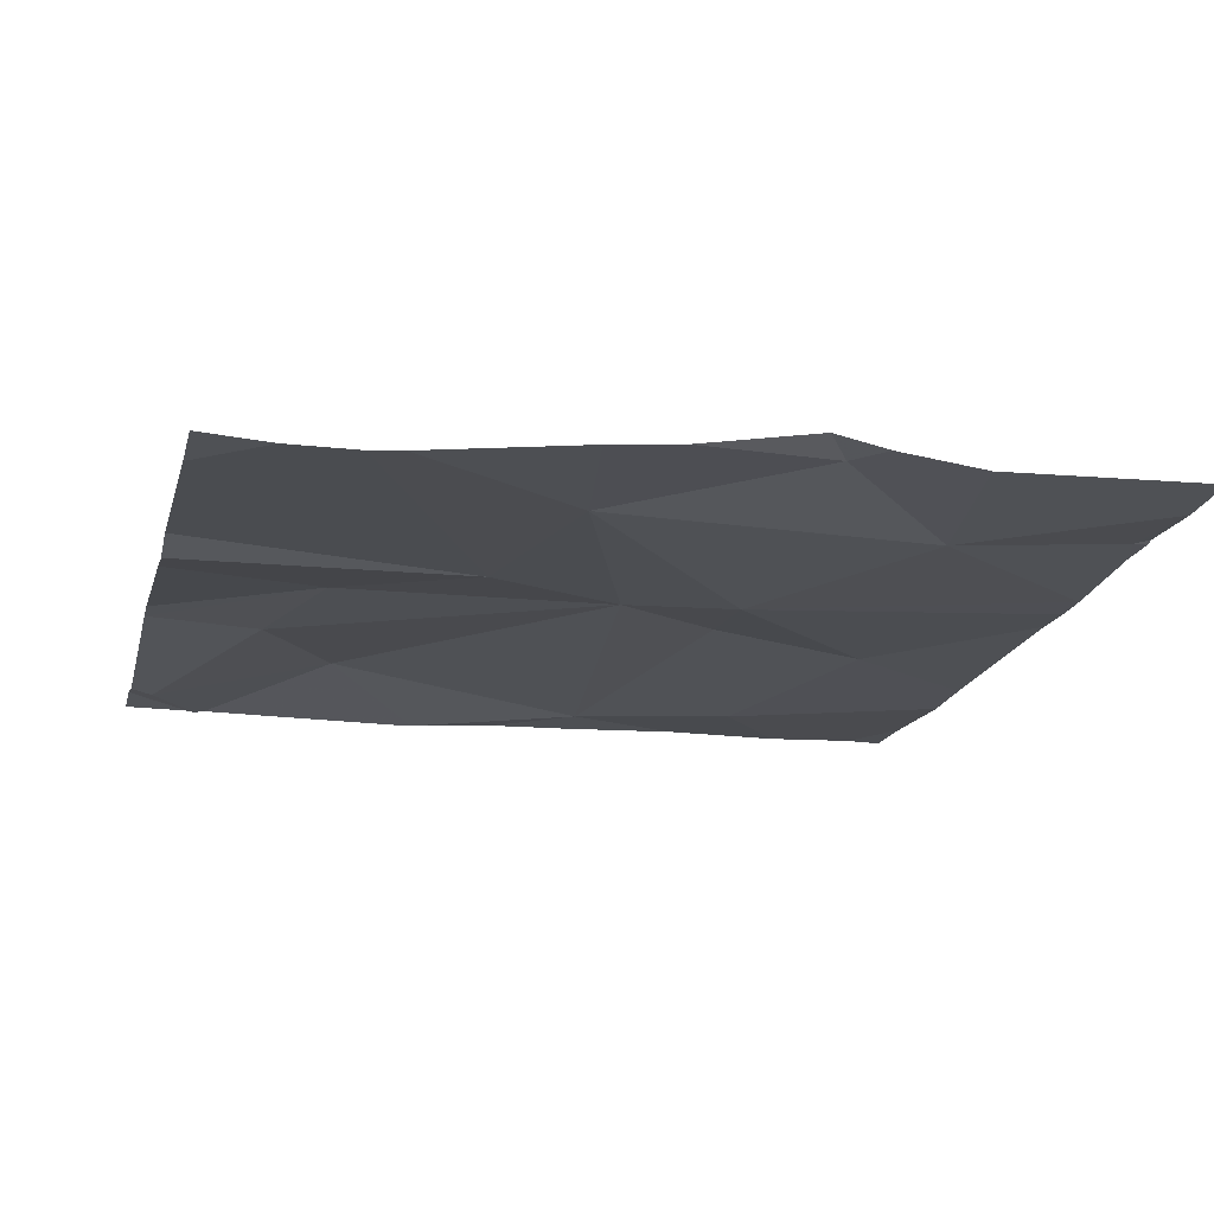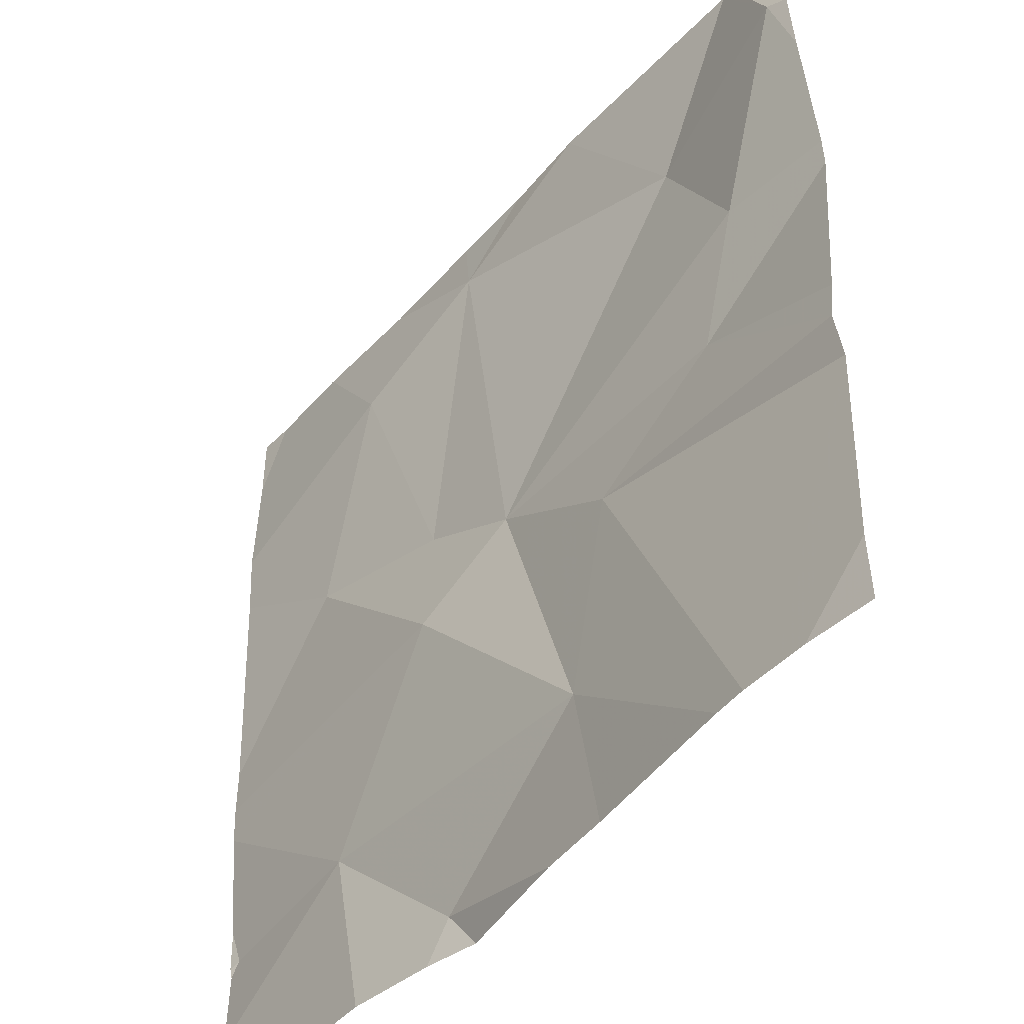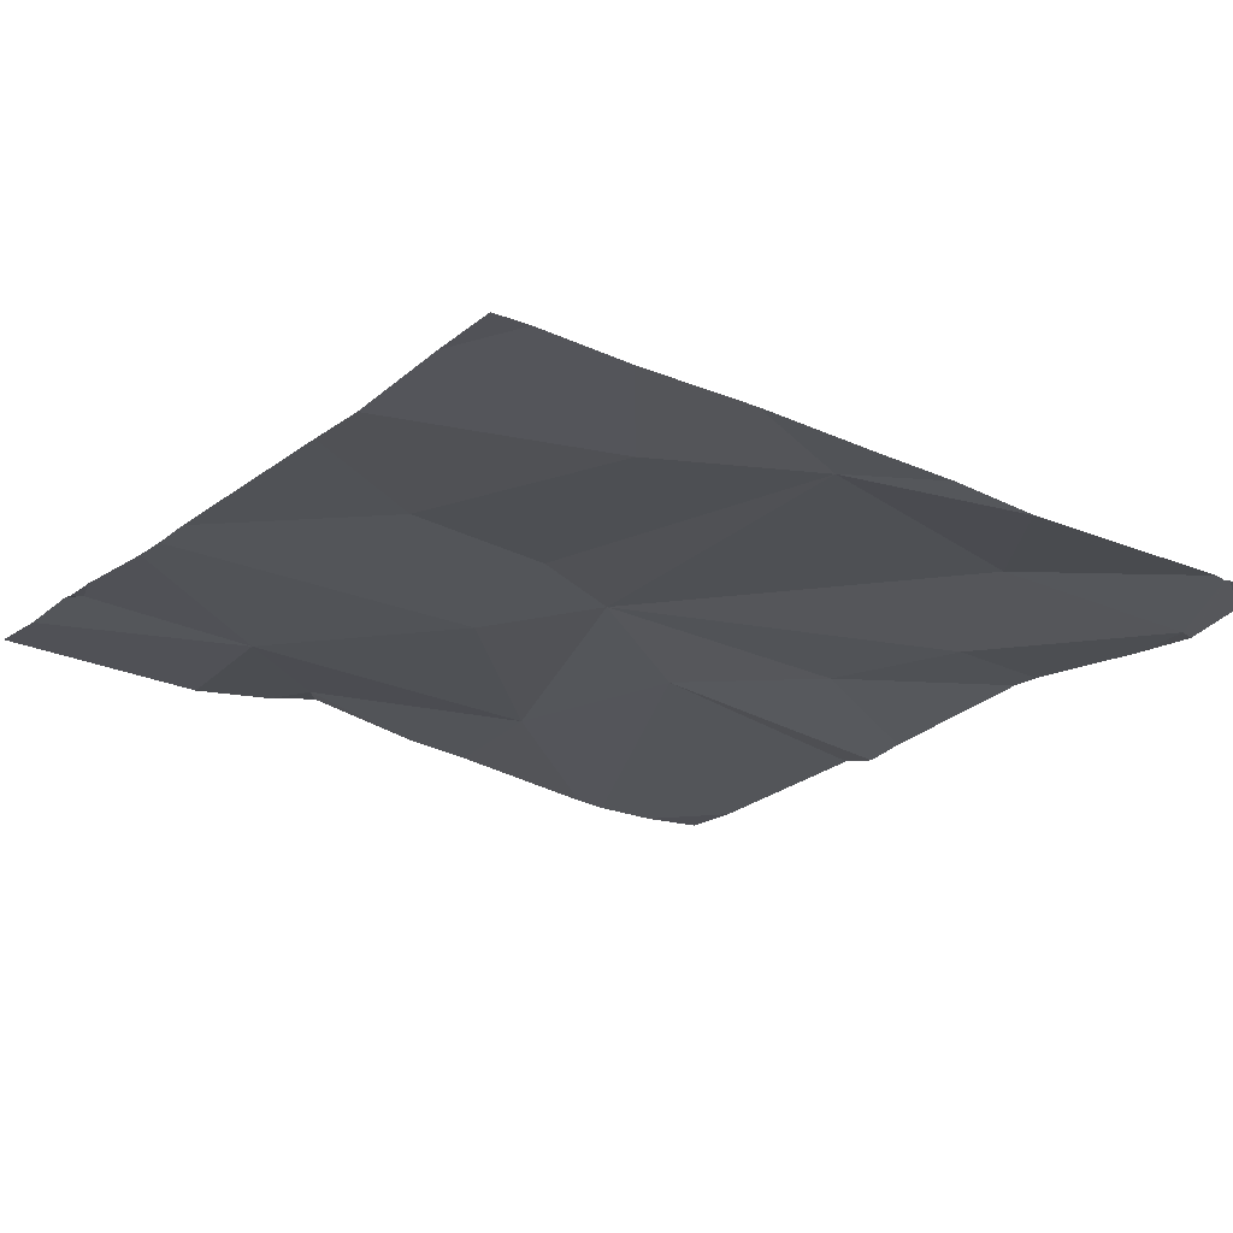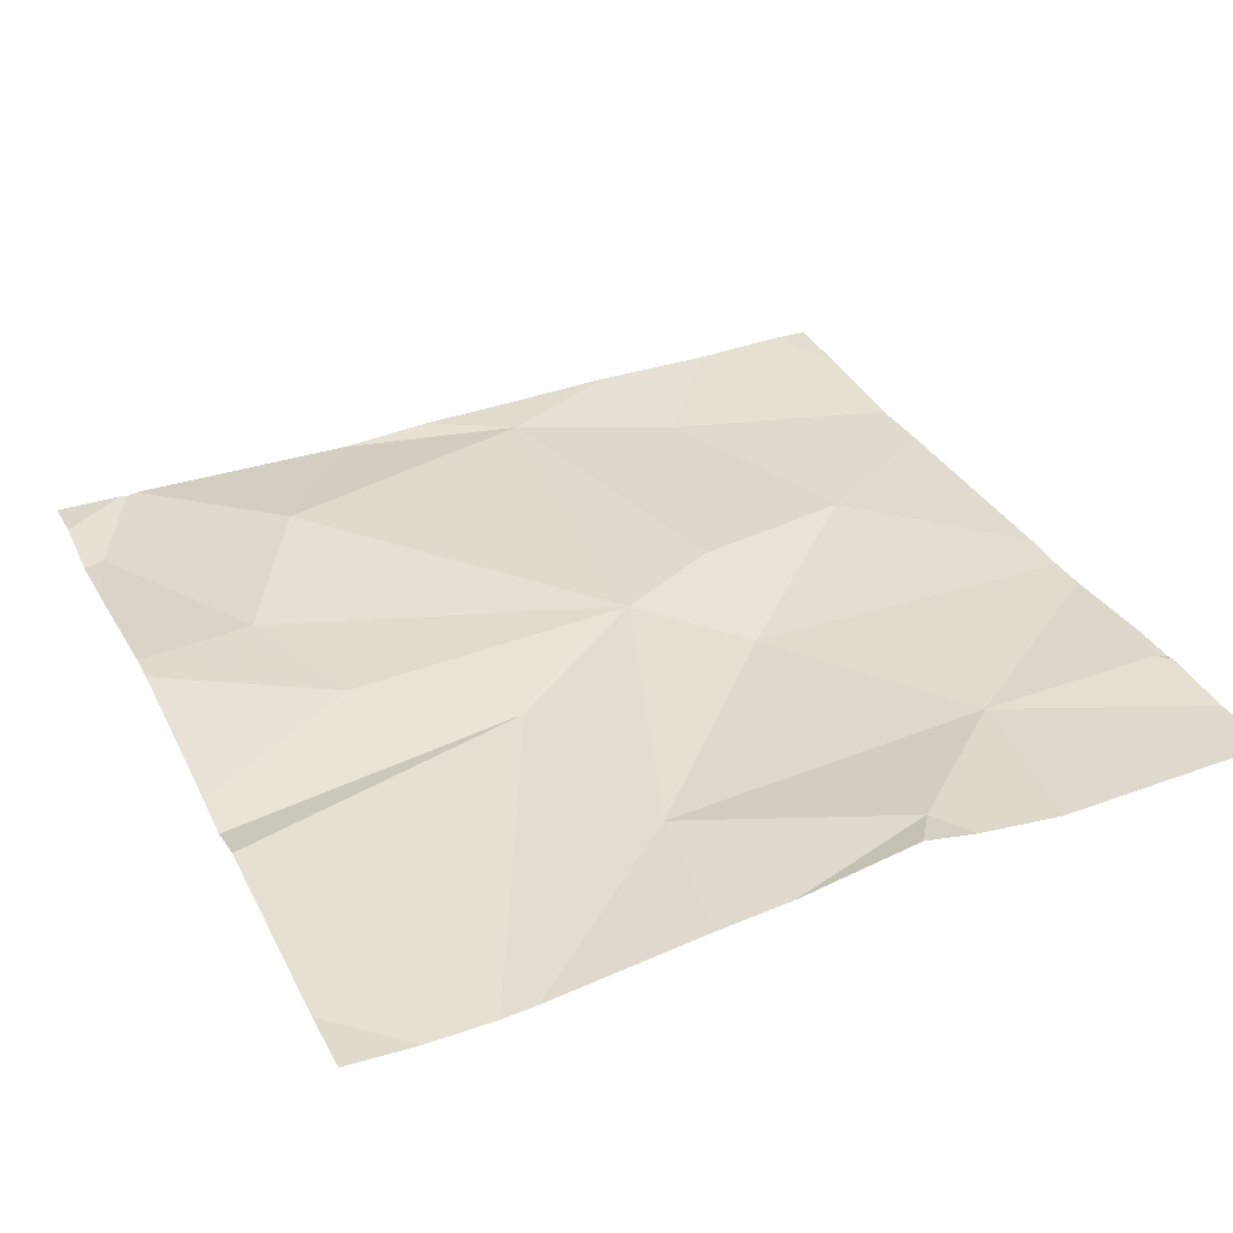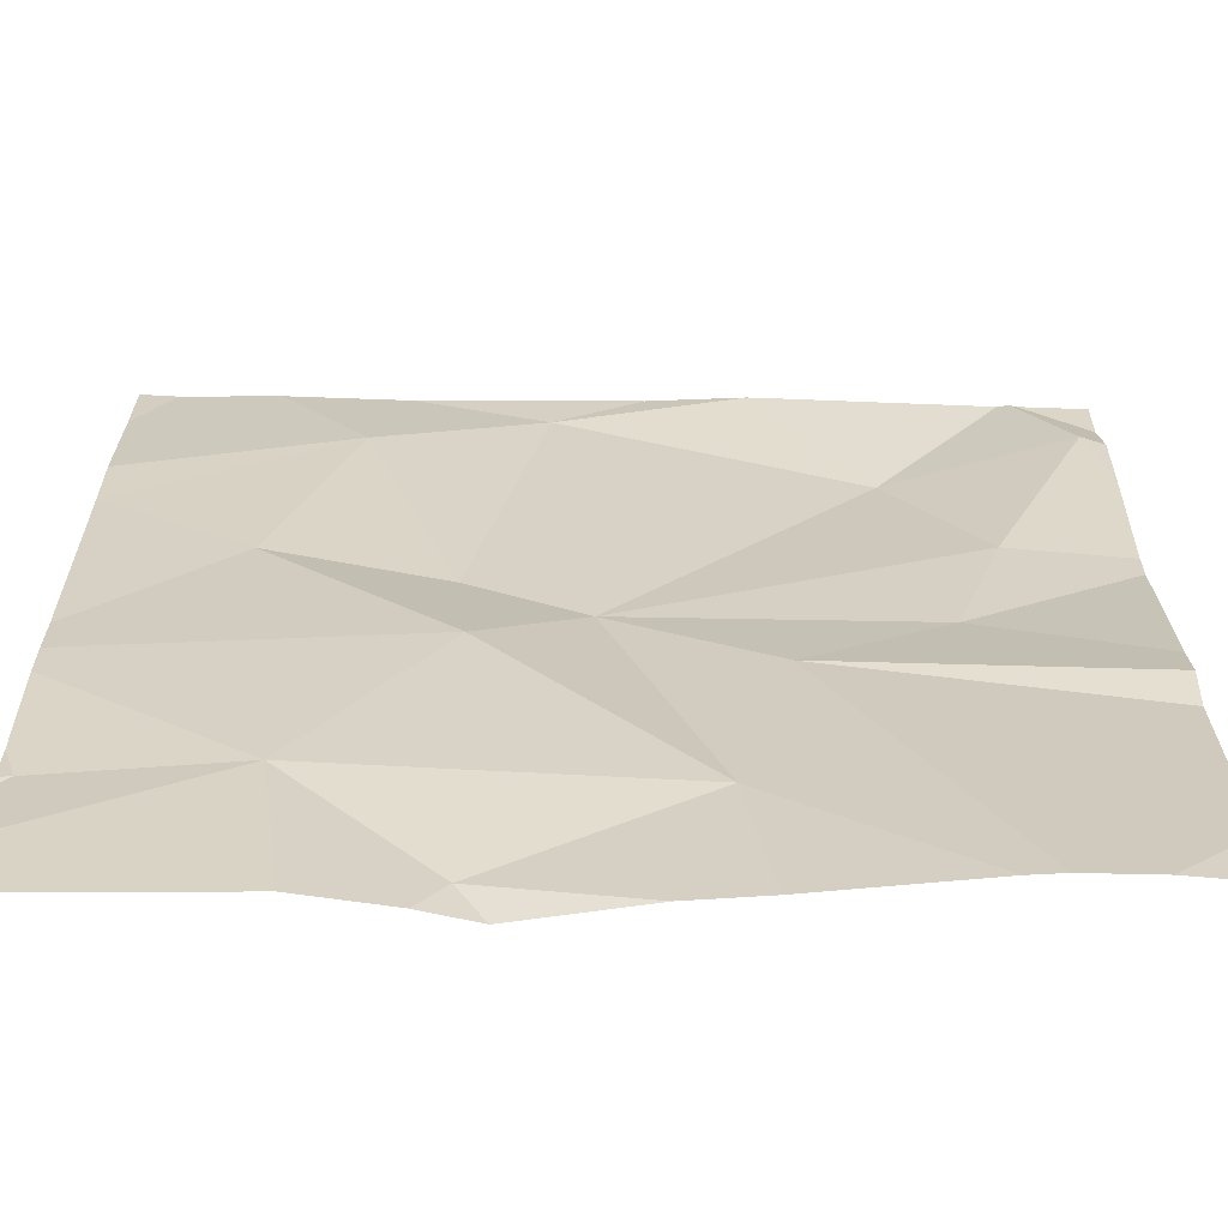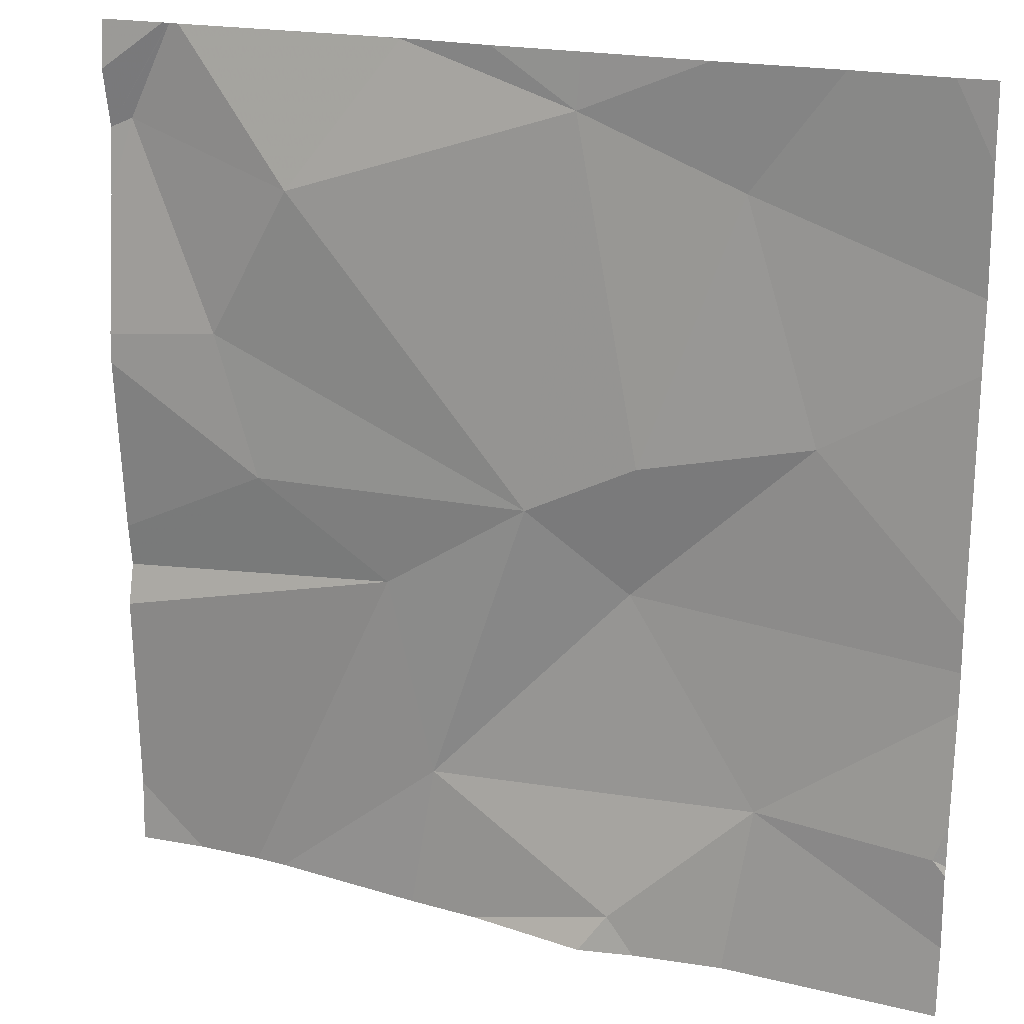
<metadata>
{"format":"obj","ext":"obj","renderer":"f3d","projection":"perspective","resolution":1024,"background":"white","views":[{"elev":-16.7,"azim":-13.8,"up":"+Z"},{"elev":-45.0,"azim":-129.5,"up":"+Y"},{"elev":-22.3,"azim":143.6,"up":"+Z"},{"elev":35.4,"azim":-24.6,"up":"+Z"},{"elev":-65.3,"azim":178.5,"up":"+Y"},{"elev":19.4,"azim":23.1,"up":"+Y"}]}
</metadata>
<code>
v -111.3 235.3 483.2
v -111.4 235.1 483.2
v -111.6 235.2 483.2
v -111.2 234.5 483.2
v -111.3 235.3 483.2
v -111.3 235.3 483.2
v -110.6 235.2 483.2
v -110.6 235.1 483.2
v -111.4 234.8 483.2
v -111.1 234.8 483.2
v -111.3 234.7 483.2
v -111.1 235.2 483.2
v -110.6 234.7 483.2
v -111 234.4 483.3
v -111.5 235 483.2
v -110.6 234.6 483.2
v -111 234.7 483.2
v -110.6 235 483.2
v -110.6 234.8 483.2
v -111.1 235.3 483.2
v -110.7 234.5 483.2
v -110.8 234.5 483.2
v -111.2 234.3 483.2
v -110.8 234.9 483.2
v -110.7 234.3 483.2
v -111.5 235.3 483.2
v -110.9 235.2 483.2
v -111 234.9 483.2
v -111.4 234.3 483.2
v -111.2 234.3 483.2
v -111.4 234.3 483.2
v -111.6 234.7 483.2
v -111.6 234.7 483.2
v -111.6 235.1 483.2
v -111.6 235 483.2
v -111.6 235.2 483.2
v -111.6 234.9 483.2
v -111.6 235.2 483.2
v -111.6 234.6 483.2
v -111.6 234.4 483.2
v -111.5 235.3 483.2
v -111.5 235.3 483.2
v -110.6 234.4 483.2
v -110.6 234.5 483.2
v -110.6 234.5 483.2
v -110.6 234.7 483.2
v -111.5 234.3 483.2
v -111 234.3 483.3
v -111 234.3 483.3
v -110.9 234.3 483.2
v -111.5 234.3 483.2
v -111.6 234.3 483.2
v -110.6 234.3 483.2
v -111.1 235.3 483.2
v -110.9 235.3 483.2
v -110.8 235.3 483.2
v -110.7 235.3 483.2
v -111.5 235.3 483.2
v -111.6 235.3 483.2
v -110.6 235.3 483.2
f 41 1 6
f 3 2 41
f 10 9 11
f 5 12 20
f 32 9 33
f 14 4 23
f 15 3 34
f 17 10 4
f 15 9 10
f 55 12 27
f 43 22 25
f 10 12 2
f 11 4 10
f 15 2 3
f 54 12 55
f 29 11 31
f 8 27 18
f 2 12 1
f 42 36 58
f 31 39 51
f 48 14 30
f 9 15 35
f 2 15 10
f 13 21 16
f 47 40 52
f 22 14 49
f 24 27 28
f 55 27 56
f 7 27 8
f 42 38 36
f 20 12 54
f 22 4 14
f 17 4 22
f 19 17 46
f 31 11 39
f 24 28 17
f 17 28 10
f 27 24 18
f 10 28 12
f 17 22 13
f 21 22 43
f 12 28 27
f 32 11 9
f 56 7 57
f 33 9 37
f 19 24 17
f 34 3 36
f 35 15 34
f 25 22 50
f 5 1 12
f 36 3 26
f 18 24 19
f 37 9 35
f 16 21 45
f 30 14 23
f 39 11 32
f 29 4 11
f 39 40 47
f 13 22 21
f 26 3 41
f 44 21 43
f 45 21 44
f 6 1 5
f 23 4 29
f 46 17 13
f 49 14 48
f 50 22 49
f 51 39 47
f 41 2 1
f 53 43 25
f 56 27 7
f 57 7 60
f 58 36 26
f 59 38 42

</code>
